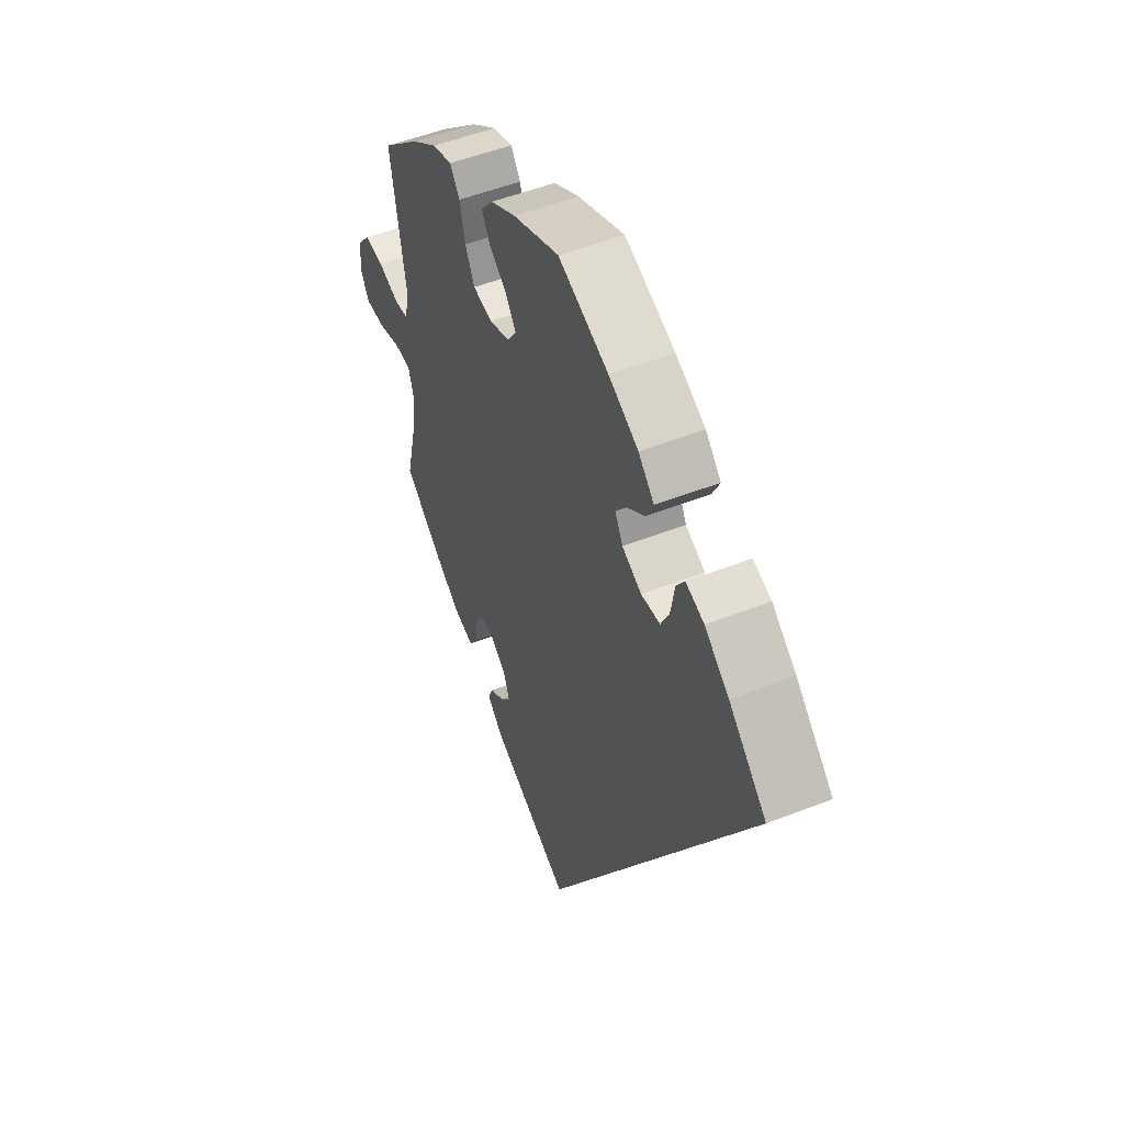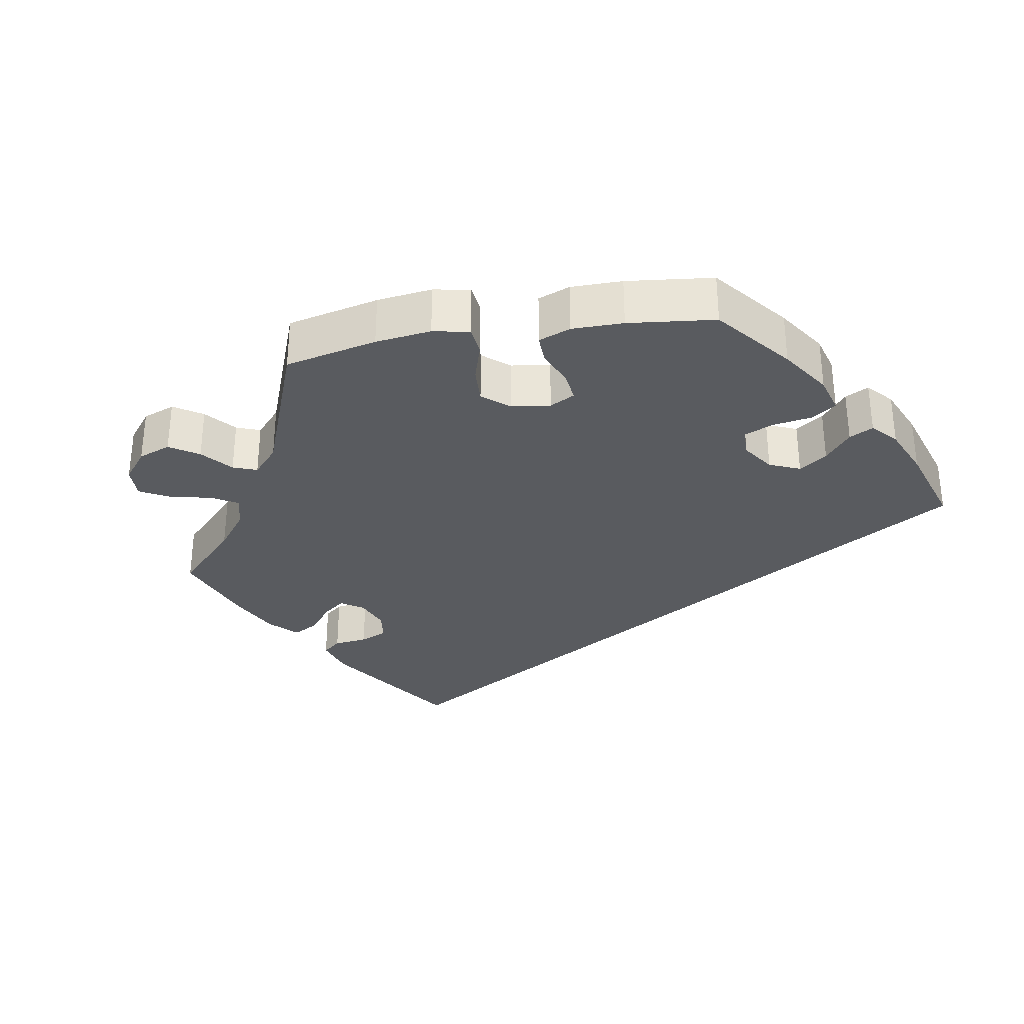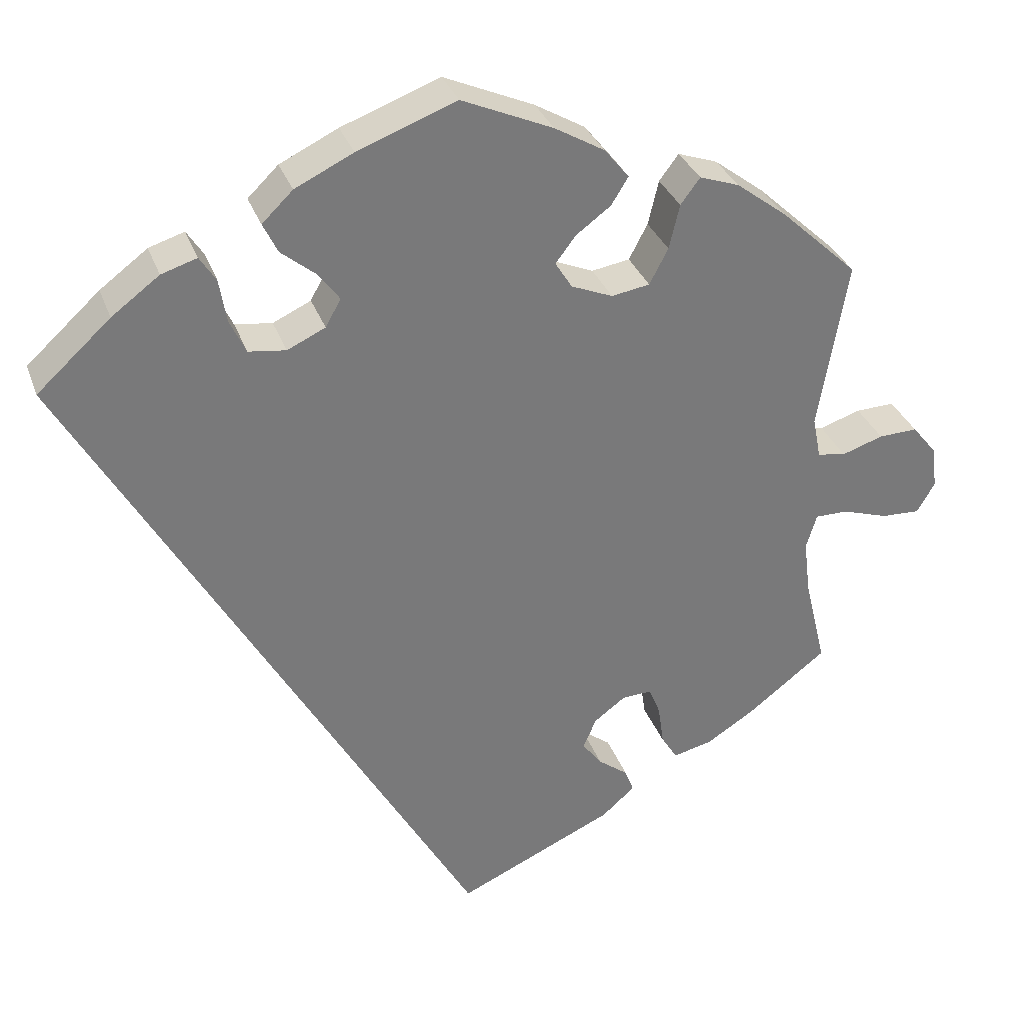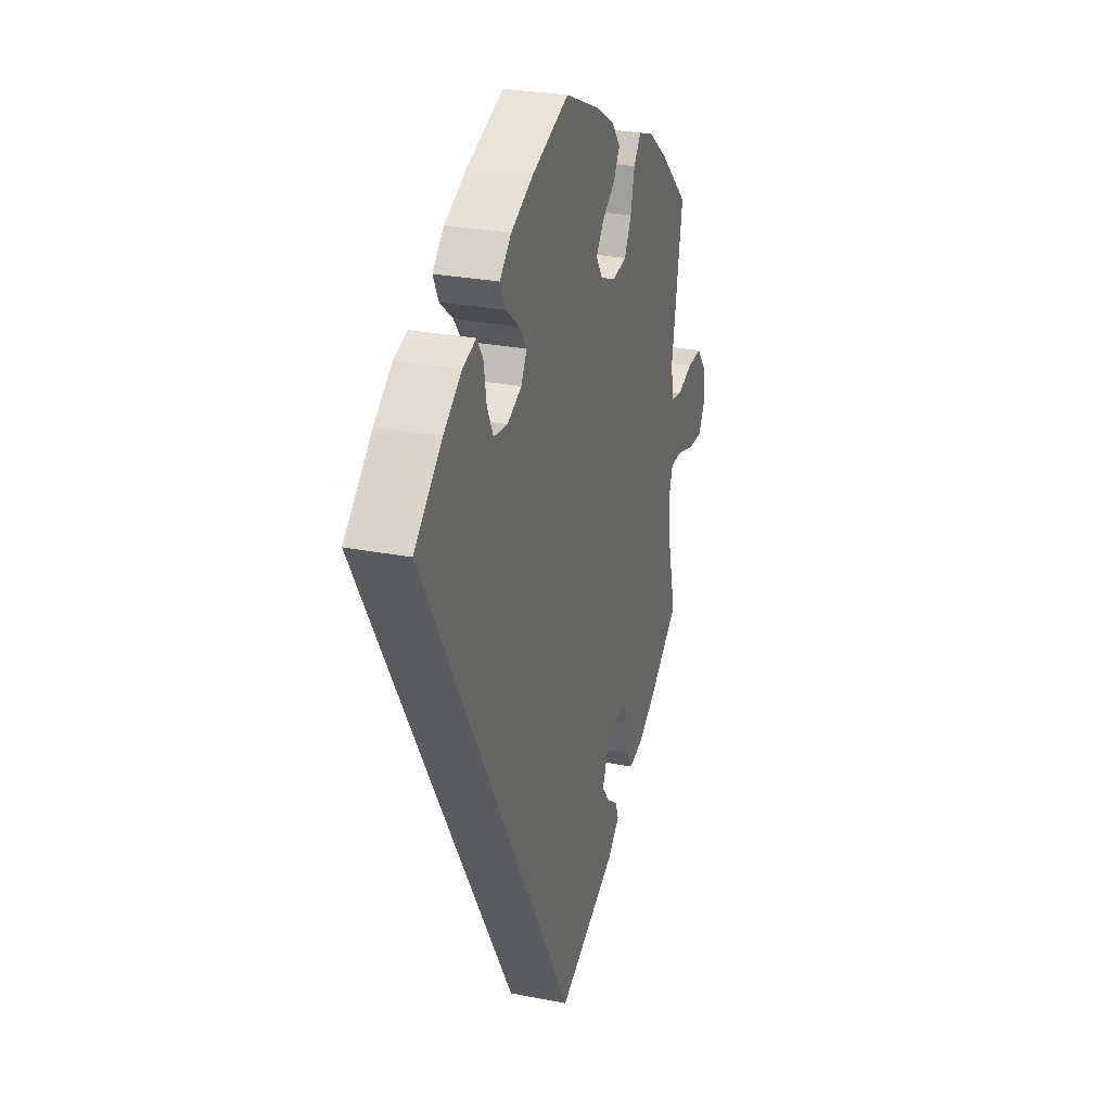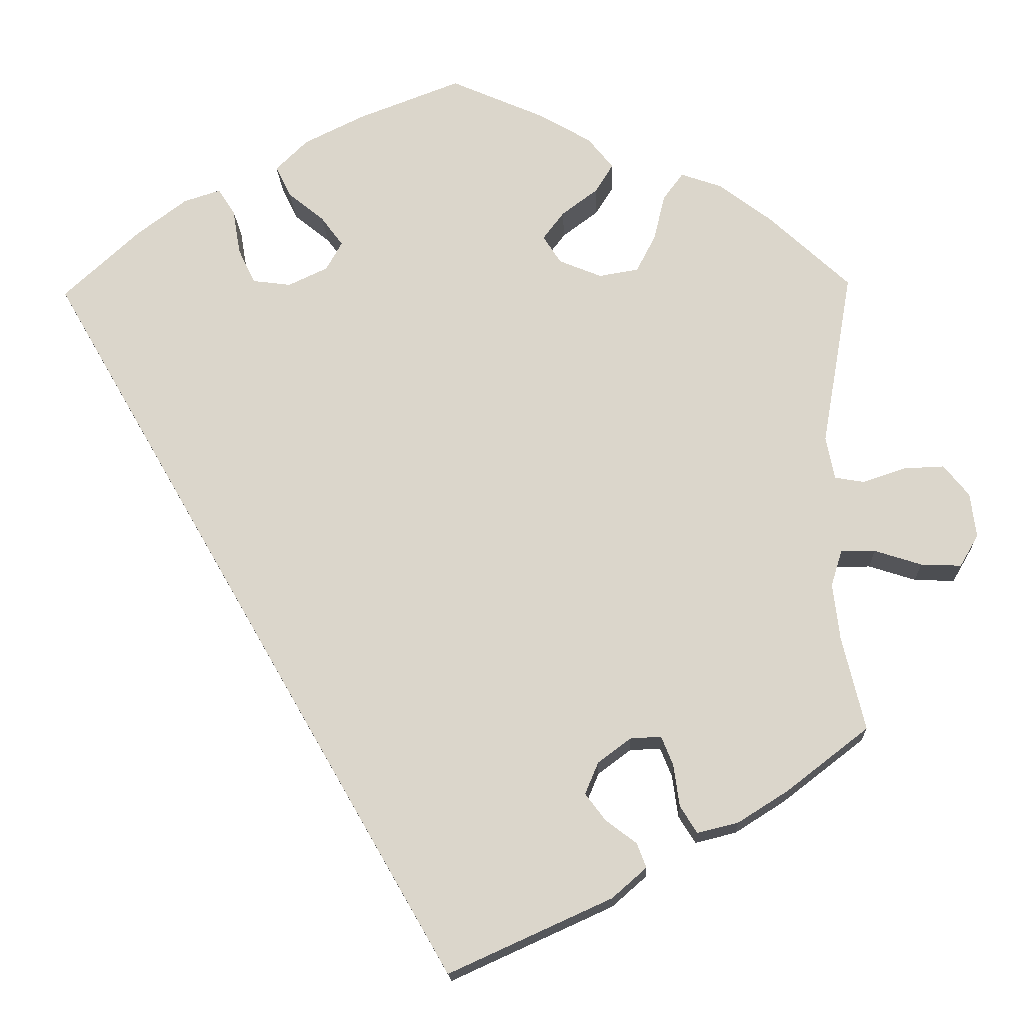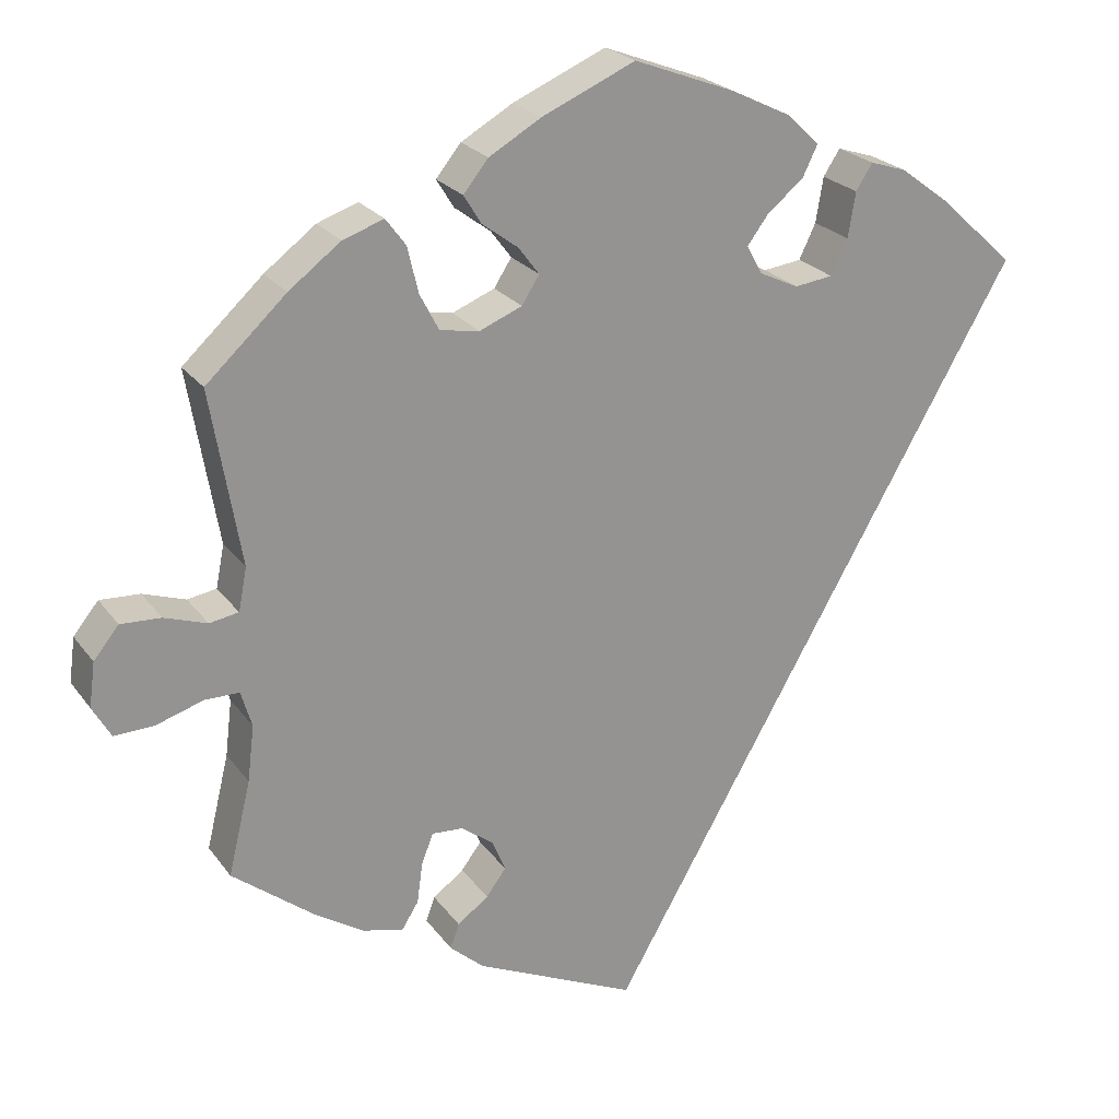
<metadata>
{"format":"obj","ext":"obj","renderer":"f3d","projection":"perspective","resolution":1024,"background":"white","views":[{"elev":51.7,"azim":67.0,"up":"+Z"},{"elev":-32.7,"azim":-20.3,"up":"+Y"},{"elev":32.3,"azim":161.9,"up":"+Z"},{"elev":27.5,"azim":106.8,"up":"+Z"},{"elev":-17.1,"azim":-177.8,"up":"+Z"},{"elev":23.2,"azim":-26.6,"up":"+Z"}]}
</metadata>
<code>
v 0.122 0.07 0.532
v 0.194 0.07 0.497
v 0.232 0.07 0.46
v 0.214 0.07 0.423
v 0.171 0.07 0.388
v 0.145 0.07 0.353
v 0.164 0.07 0.319
v 0.211 0.07 0.297
v 0.257 0.07 0.303
v 0.277 0.07 0.345
v 0.286 0.07 0.399
v 0.306 0.07 0.43
v 0.35 0.07 0.416
v 0.409 0.07 0.372
v 0.5 0.07 0.289
v 0.001 0.07 -0.578
v -0.193 0.07 -0.49
v -0.234 0.07 -0.454
v -0.223 0.07 -0.425
v -0.186 0.07 -0.397
v -0.162 0.07 -0.365
v -0.178 0.07 -0.327
v -0.217 0.07 -0.298
v -0.254 0.07 -0.296
v -0.268 0.07 -0.331
v -0.275 0.07 -0.381
v -0.295 0.07 -0.413
v -0.344 0.07 -0.401
v -0.404 0.07 -0.363
v -0.501 0.07 -0.288
v -0.474 0.07 -0.176
v -0.466 0.07 -0.109
v -0.479 0.07 -0.066
v -0.52 0.07 -0.066
v -0.576 0.07 -0.084
v -0.624 0.07 -0.086
v -0.646 0.07 -0.048
v -0.639 0.07 0.005
v -0.609 0.07 0.042
v -0.561 0.07 0.04
v -0.51 0.07 0.023
v -0.475 0.07 0.029
v -0.465 0.07 0.08
v -0.501 0.07 0.289
v -0.405 0.07 0.378
v -0.343 0.07 0.425
v -0.294 0.07 0.442
v -0.27 0.07 0.41
v -0.257 0.07 0.355
v -0.234 0.07 0.311
v -0.187 0.07 0.303
v -0.136 0.07 0.324
v -0.115 0.07 0.357
v -0.14 0.07 0.39
v -0.183 0.07 0.422
v -0.204 0.07 0.456
v -0.174 0.07 0.493
v -0.112 0.07 0.529
v 0 0.07 0.578
v 0.122 0 0.532
v 0.194 0 0.497
v 0.232 0 0.46
v 0.214 0 0.423
v 0.171 0 0.388
v 0.145 0 0.353
v 0.164 0 0.319
v 0.211 0 0.297
v 0.257 0 0.303
v 0.277 0 0.345
v 0.286 0 0.399
v 0.306 0 0.43
v 0.35 0 0.416
v 0.409 0 0.372
v 0.5 0 0.289
v 0.001 0 -0.578
v -0.193 0 -0.49
v -0.234 0 -0.454
v -0.223 0 -0.425
v -0.186 0 -0.397
v -0.162 0 -0.365
v -0.178 0 -0.327
v -0.217 0 -0.298
v -0.254 0 -0.296
v -0.268 0 -0.331
v -0.275 0 -0.381
v -0.295 0 -0.413
v -0.344 0 -0.401
v -0.404 0 -0.363
v -0.501 0 -0.288
v -0.474 0 -0.176
v -0.466 0 -0.109
v -0.479 0 -0.066
v -0.52 0 -0.066
v -0.576 0 -0.084
v -0.624 0 -0.086
v -0.646 0 -0.048
v -0.639 0 0.005
v -0.609 0 0.042
v -0.561 0 0.04
v -0.51 0 0.023
v -0.475 0 0.029
v -0.465 0 0.08
v -0.501 0 0.289
v -0.405 0 0.378
v -0.343 0 0.425
v -0.294 0 0.442
v -0.27 0 0.41
v -0.257 0 0.355
v -0.234 0 0.311
v -0.187 0 0.303
v -0.136 0 0.324
v -0.115 0 0.357
v -0.14 0 0.39
v -0.183 0 0.422
v -0.204 0 0.456
v -0.174 0 0.493
v -0.112 0 0.529
v 0 0 0.578
f 54 55 56 57
f 53 54 57 58
f 46 47 48 49
f 46 49 50
f 43 44 45 46
f 42 43 46 50
f 38 39 40 41
f 36 37 38 41
f 34 35 36 41
f 33 34 41 42
f 32 33 42 50
f 28 29 30 31
f 25 26 27 28
f 24 25 28 31
f 23 24 31 32
f 17 18 19 20
f 17 20 21
f 16 17 21
f 15 16 21 22
f 10 11 12 13
f 9 10 13 14
f 2 3 4 5
f 2 5 6
f 1 2 6
f 53 58 59 1
f 23 32 50 51
f 23 51 52
f 9 14 15 22
f 8 9 22 23
f 7 8 23 52
f 52 53 1 6
f 6 7 52
f 116 115 114 113
f 117 116 113 112
f 108 107 106 105
f 109 108 105
f 105 104 103 102
f 109 105 102 101
f 100 99 98 97
f 100 97 96 95
f 100 95 94 93
f 101 100 93 92
f 109 101 92 91
f 90 89 88 87
f 87 86 85 84
f 90 87 84 83
f 91 90 83 82
f 79 78 77 76
f 80 79 76
f 80 76 75
f 81 80 75 74
f 72 71 70 69
f 73 72 69 68
f 64 63 62 61
f 65 64 61
f 65 61 60
f 60 118 117 112
f 110 109 91 82
f 111 110 82
f 81 74 73 68
f 82 81 68 67
f 111 82 67 66
f 65 60 112 111
f 111 66 65
f 1 60 61 2
f 2 61 62 3
f 3 62 63 4
f 4 63 64 5
f 5 64 65 6
f 6 65 66 7
f 7 66 67 8
f 8 67 68 9
f 9 68 69 10
f 10 69 70 11
f 11 70 71 12
f 12 71 72 13
f 13 72 73 14
f 14 73 74 15
f 15 74 75 16
f 16 75 76 17
f 17 76 77 18
f 18 77 78 19
f 19 78 79 20
f 20 79 80 21
f 21 80 81 22
f 22 81 82 23
f 23 82 83 24
f 24 83 84 25
f 25 84 85 26
f 26 85 86 27
f 27 86 87 28
f 28 87 88 29
f 29 88 89 30
f 30 89 90 31
f 31 90 91 32
f 32 91 92 33
f 33 92 93 34
f 34 93 94 35
f 35 94 95 36
f 36 95 96 37
f 37 96 97 38
f 38 97 98 39
f 39 98 99 40
f 40 99 100 41
f 41 100 101 42
f 42 101 102 43
f 43 102 103 44
f 44 103 104 45
f 45 104 105 46
f 46 105 106 47
f 47 106 107 48
f 48 107 108 49
f 49 108 109 50
f 50 109 110 51
f 51 110 111 52
f 52 111 112 53
f 53 112 113 54
f 54 113 114 55
f 55 114 115 56
f 56 115 116 57
f 57 116 117 58
f 58 117 118 59
f 59 118 60 1

</code>
